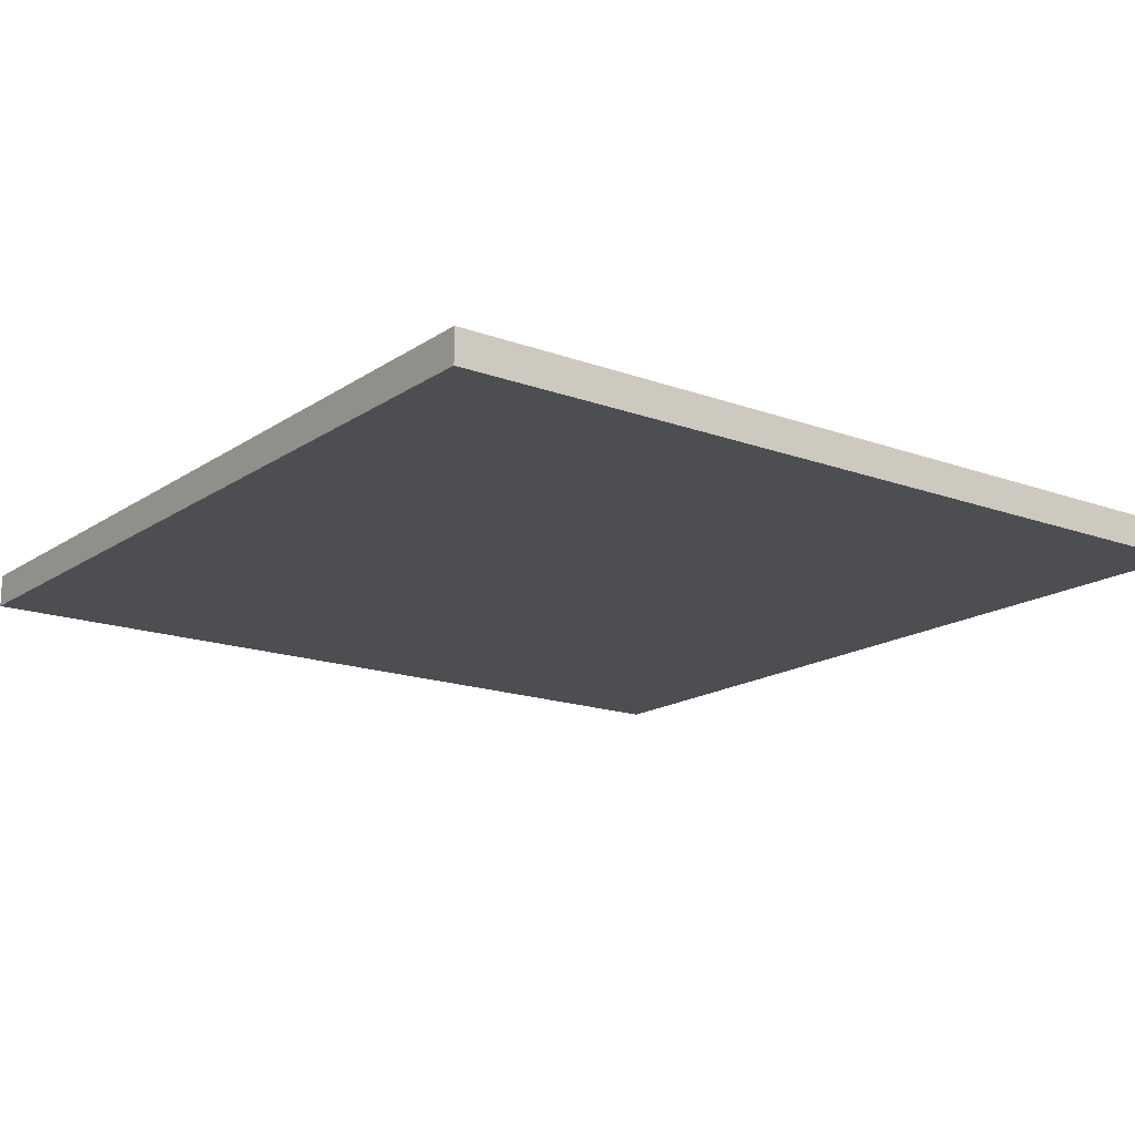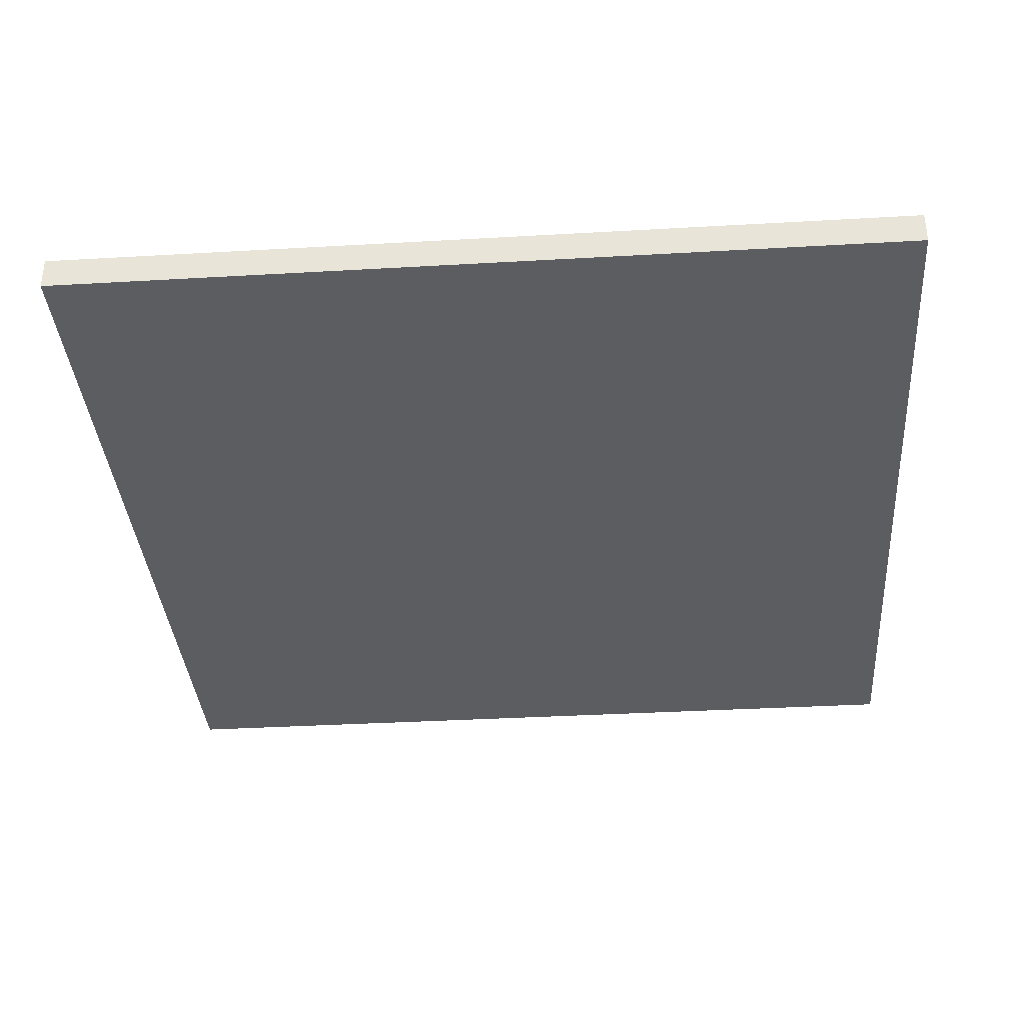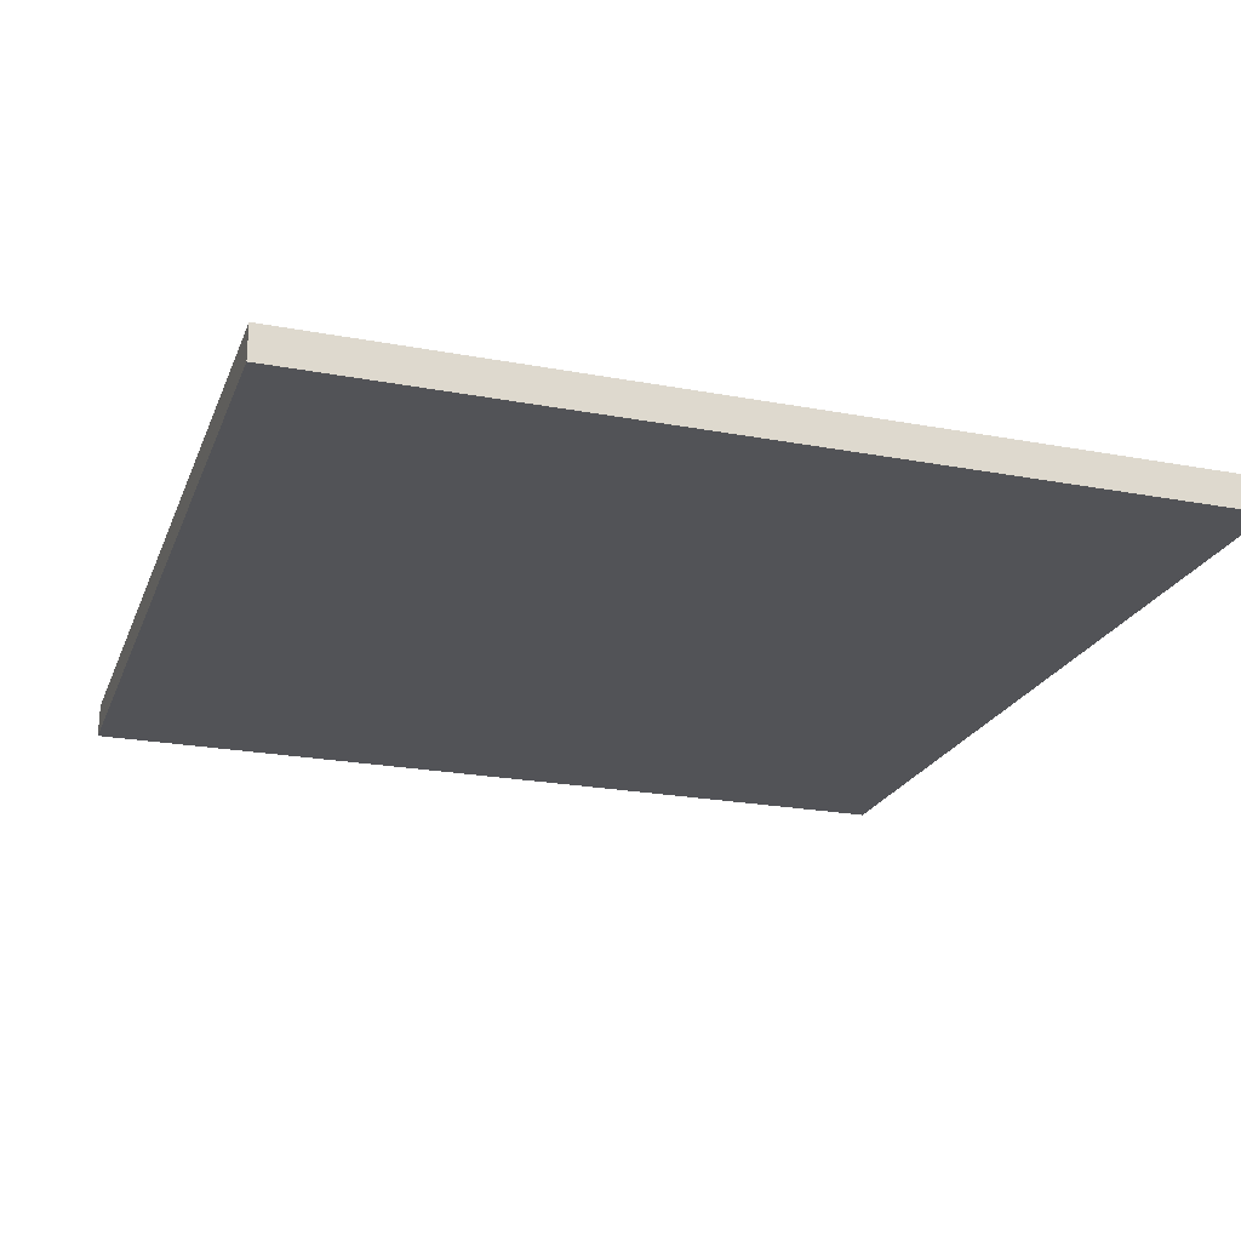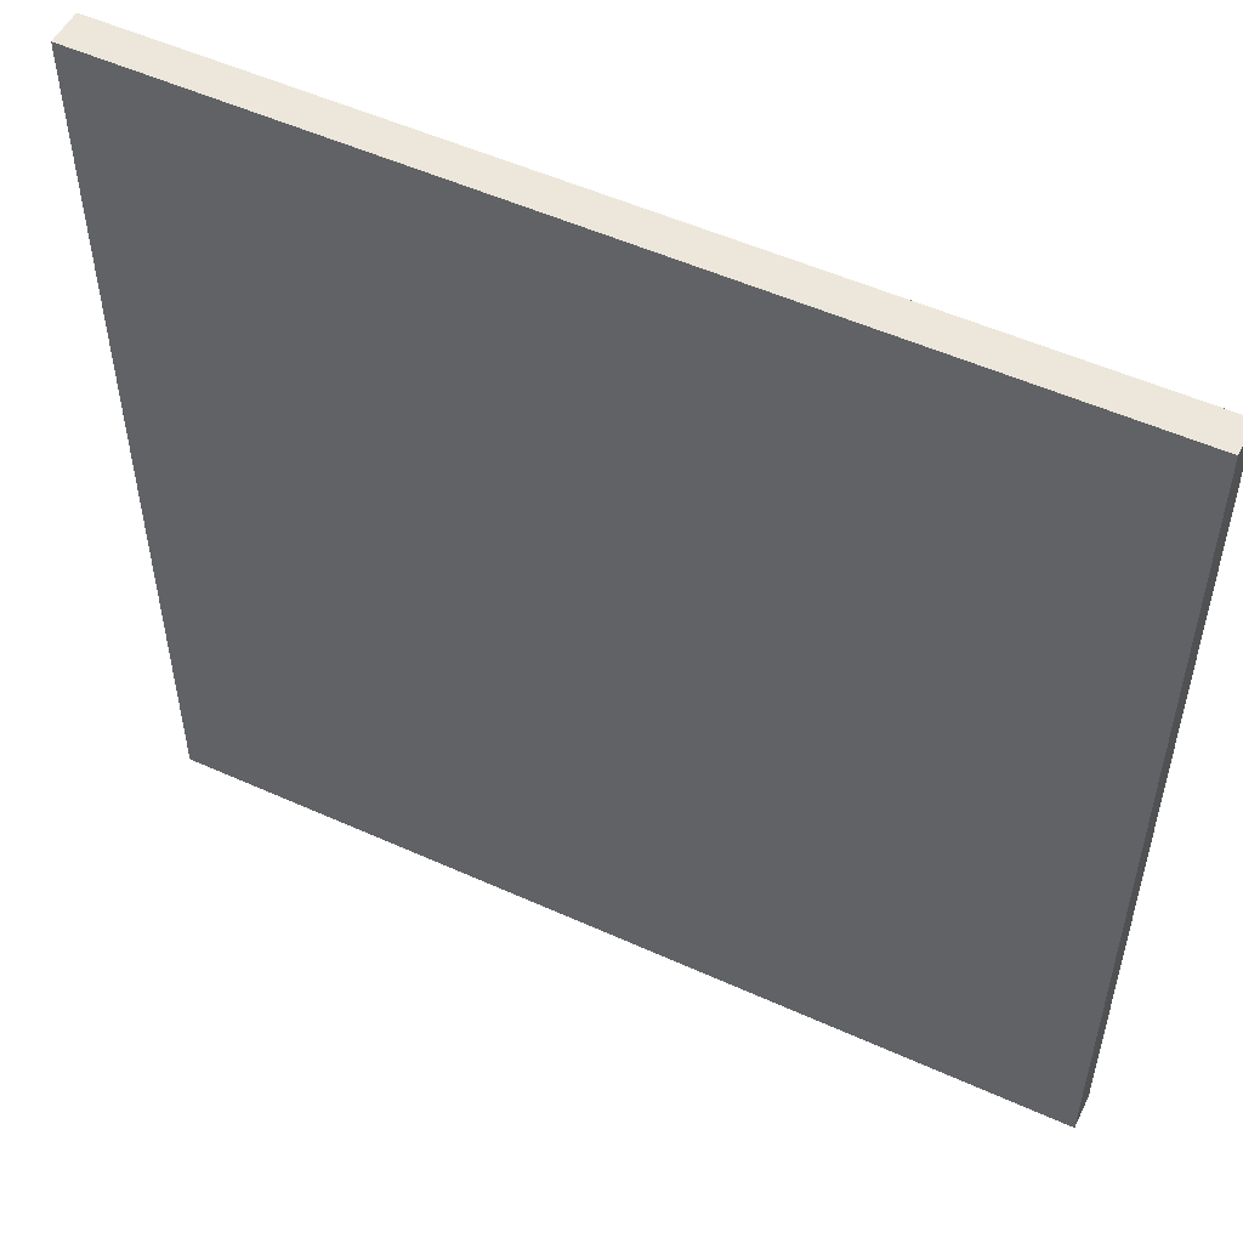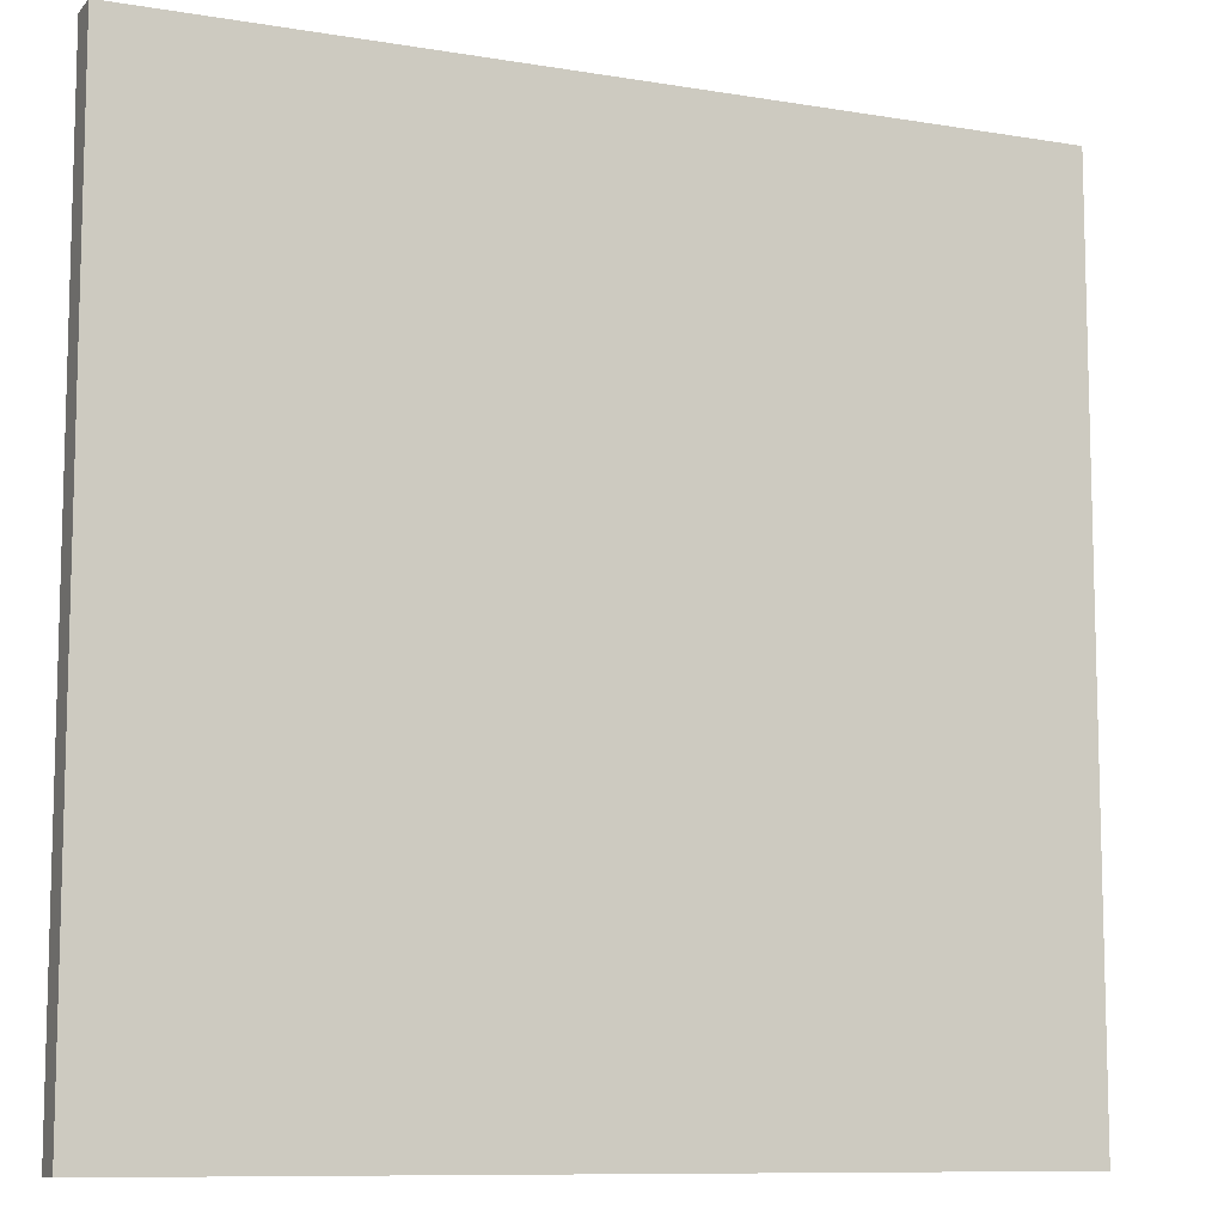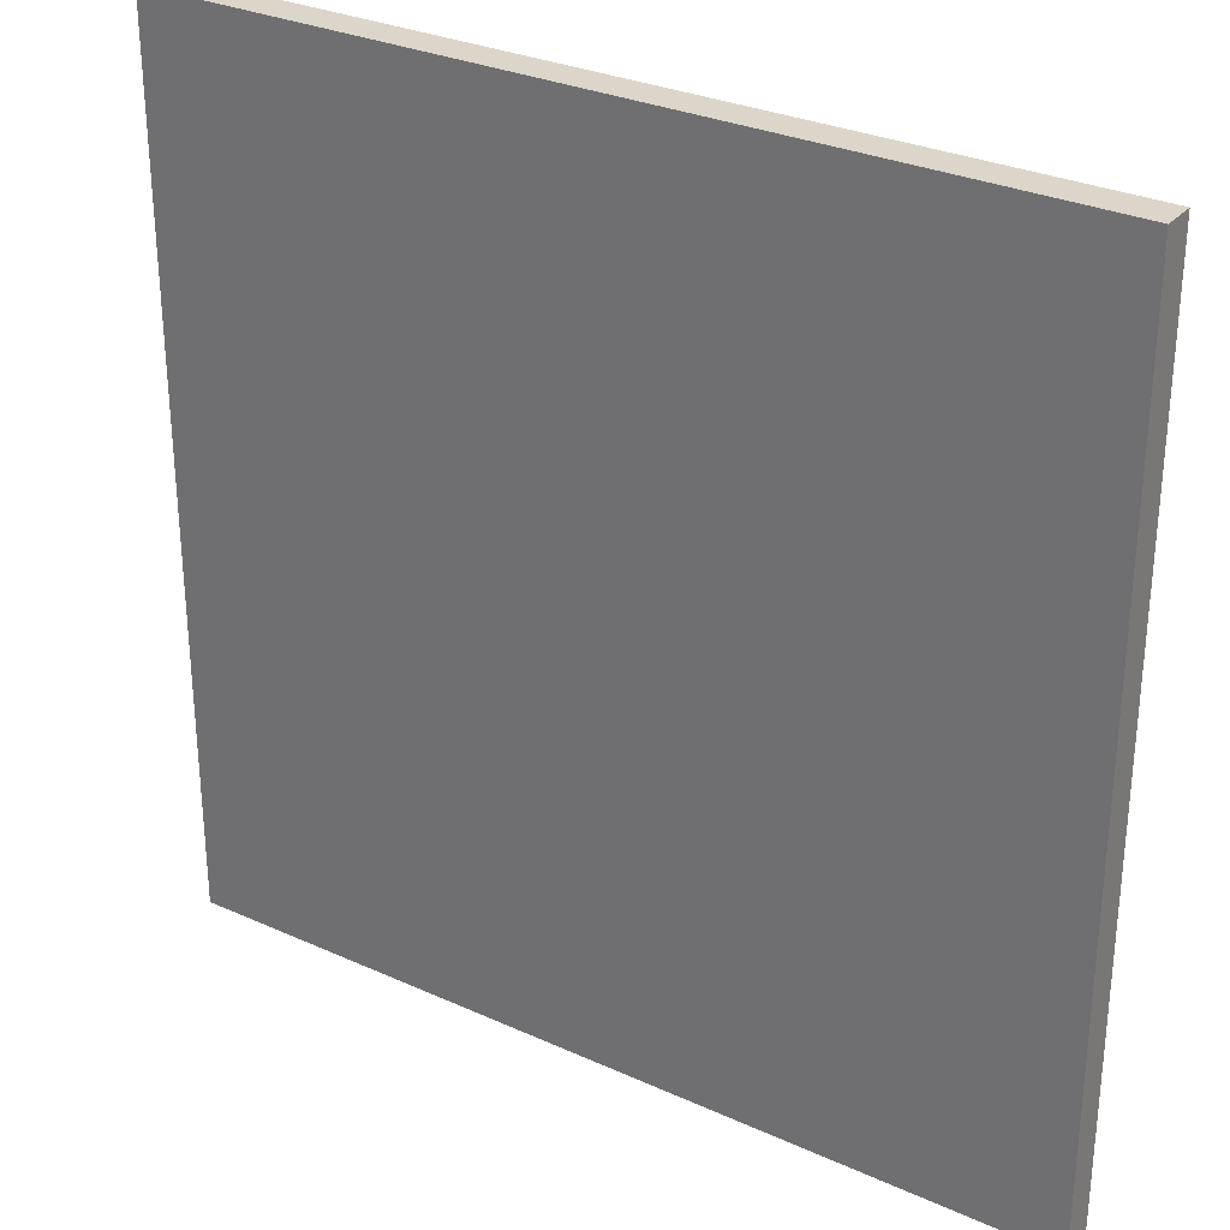
<metadata>
{"format":"obj","ext":"obj","renderer":"f3d","projection":"perspective","resolution":1024,"background":"white","views":[{"elev":-16.6,"azim":143.3,"up":"+Y"},{"elev":-36.2,"azim":4.3,"up":"+Y"},{"elev":-22.3,"azim":71.9,"up":"+Y"},{"elev":52.3,"azim":26.0,"up":"+Z"},{"elev":-9.7,"azim":156.6,"up":"+Z"},{"elev":30.0,"azim":-146.6,"up":"+Z"}]}
</metadata>
<code>
o
v 1.3 0 1.3
v -1.3 0 1.3
v 1.3 0.1 1.3
v -1.3 0.1 1.3
v 1.3 0 -1.3
v -1.3 0 -1.3
v 1.3 0.1 -1.3
v -1.3 0.1 -1.3
v 1.3 0 1.3
v 1.3 0.1 1.3
v 1.3 0 -1.3
v 1.3 0.1 -1.3
v -1.3 0 1.3
v -1.3 0.1 1.3
v -1.3 0 -1.3
v -1.3 0.1 -1.3
v 1.3 0 1.3
v 1.3 0 -1.3
v 1.2 0 0.3
v 1.2 0 1.192e-07
v 1.1 0 0.6
v 1.1 0 0.3
v 1 0 0.7
v 1 0 0.6
v 0.9 0 0.8
v 0.9 0 0.7
v 0.8 0 0.9
v 0.8 0 0.8
v 0.7 0 1
v 0.7 0 0.9
v 0.6 0 1.1
v 0.6 0 1
v 0.6 0 -0.9
v 0.6 0 -1.1
v 0.5 0 1.1
v 0.5 0 1
v 0.5 0 -0.7
v 0.5 0 -0.9
v 0.4 0 1
v 0.4 0 0.8
v 0.4 0 0.3
v 0.4 0 1.192e-07
v 0.4 0 -0.5
v 0.4 0 -0.7
v 0.3 0 0.8
v 0.3 0 0.6
v 0.3 0 0.4
v 0.3 0 0.3
v 0.3 0 0.2
v 0.3 0 -0.2
v 0.3 0 -0.4
v 0.3 0 -0.5
v 0.3 0 -1.1
v 0.3 0 -1.2
v 0.2 0 0.6
v 0.2 0 0.4
v 0.2 0 0.3
v 0.2 0 0.2
v 0.2 0 -0.2
v 0.2 0 -0.3
v -0.2 0 0.6
v -0.2 0 0.4
v -0.2 0 0.3
v -0.2 0 0.2
v -0.2 0 -0.2
v -0.2 0 -0.3
v -0.3 0 0.8
v -0.3 0 0.6
v -0.3 0 0.4
v -0.3 0 0.3
v -0.3 0 0.2
v -0.3 0 -0.2
v -0.3 0 -0.4
v -0.3 0 -0.5
v -0.3 0 -1.1
v -0.3 0 -1.2
v -0.4 0 1
v -0.4 0 0.8
v -0.4 0 0.3
v -0.4 0 1.192e-07
v -0.4 0 -0.5
v -0.4 0 -0.7
v -0.5 0 1.1
v -0.5 0 1
v -0.5 0 -0.7
v -0.5 0 -0.9
v -0.6 0 1.1
v -0.6 0 1
v -0.6 0 -0.9
v -0.6 0 -1.1
v -0.7 0 1
v -0.7 0 0.9
v -0.8 0 0.9
v -0.8 0 0.8
v -0.9 0 0.8
v -0.9 0 0.7
v -1 0 0.7
v -1 0 0.6
v -1.1 0 0.6
v -1.1 0 0.3
v -1.2 0 0.3
v -1.2 0 1.192e-07
v -1.3 0 1.3
v -1.3 0 -1.3
v 1.3 0.1 1.3
v 1.3 0.1 -1.3
v 1.2 0.1 0.3
v 1.2 0.1 1.192e-07
v 1.1 0.1 0.6
v 1.1 0.1 0.3
v 1 0.1 0.7
v 1 0.1 0.6
v 0.9 0.1 0.8
v 0.9 0.1 0.7
v 0.8 0.1 0.9
v 0.8 0.1 0.8
v 0.7 0.1 1
v 0.7 0.1 0.9
v 0.6 0.1 1.1
v 0.6 0.1 1
v 0.6 0.1 -0.9
v 0.6 0.1 -1.1
v 0.5 0.1 1.1
v 0.5 0.1 1
v 0.5 0.1 -0.7
v 0.5 0.1 -0.9
v 0.4 0.1 1
v 0.4 0.1 0.8
v 0.4 0.1 0.3
v 0.4 0.1 1.192e-07
v 0.4 0.1 -0.5
v 0.4 0.1 -0.7
v 0.3 0.1 0.8
v 0.3 0.1 0.6
v 0.3 0.1 0.4
v 0.3 0.1 0.3
v 0.3 0.1 0.2
v 0.3 0.1 -0.2
v 0.3 0.1 -0.4
v 0.3 0.1 -0.5
v 0.3 0.1 -1.1
v 0.3 0.1 -1.2
v 0.2 0.1 0.6
v 0.2 0.1 0.4
v 0.2 0.1 0.3
v 0.2 0.1 0.2
v 0.2 0.1 -0.2
v 0.2 0.1 -0.3
v -0.2 0.1 0.6
v -0.2 0.1 0.4
v -0.2 0.1 0.3
v -0.2 0.1 0.2
v -0.2 0.1 -0.2
v -0.2 0.1 -0.3
v -0.3 0.1 0.8
v -0.3 0.1 0.6
v -0.3 0.1 0.4
v -0.3 0.1 0.3
v -0.3 0.1 0.2
v -0.3 0.1 -0.2
v -0.3 0.1 -0.4
v -0.3 0.1 -0.5
v -0.3 0.1 -1.1
v -0.3 0.1 -1.2
v -0.4 0.1 1
v -0.4 0.1 0.8
v -0.4 0.1 0.3
v -0.4 0.1 1.192e-07
v -0.4 0.1 -0.5
v -0.4 0.1 -0.7
v -0.5 0.1 1.1
v -0.5 0.1 1
v -0.5 0.1 -0.7
v -0.5 0.1 -0.9
v -0.6 0.1 1.1
v -0.6 0.1 1
v -0.6 0.1 -0.9
v -0.6 0.1 -1.1
v -0.7 0.1 1
v -0.7 0.1 0.9
v -0.8 0.1 0.9
v -0.8 0.1 0.8
v -0.9 0.1 0.8
v -0.9 0.1 0.7
v -1 0.1 0.7
v -1 0.1 0.6
v -1.1 0.1 0.6
v -1.1 0.1 0.3
v -1.2 0.1 0.3
v -1.2 0.1 1.192e-07
v -1.3 0.1 1.3
v -1.3 0.1 -1.3
f 3 2 1
f 4 2 3
f 5 6 7
f 7 6 8
f 11 10 9
f 12 10 11
f 13 14 15
f 15 14 16
f 19 18 17
f 20 18 19
f 21 19 17
f 22 20 19
f 22 19 21
f 23 21 17
f 24 22 21
f 24 21 23
f 25 23 17
f 26 24 23
f 26 23 25
f 27 25 17
f 28 26 25
f 28 25 27
f 29 27 17
f 30 28 27
f 30 27 29
f 31 29 17
f 32 30 29
f 32 29 31
f 33 18 20
f 34 18 33
f 35 31 17
f 35 32 31
f 36 30 32
f 36 32 35
f 37 33 20
f 38 34 33
f 38 33 37
f 39 30 36
f 39 36 35
f 40 26 28
f 40 30 39
f 40 28 30
f 41 20 22
f 41 26 40
f 41 22 24
f 41 24 26
f 42 37 20
f 42 20 41
f 43 37 42
f 44 38 37
f 44 37 43
f 45 40 39
f 45 41 40
f 46 41 45
f 47 41 46
f 48 43 42
f 48 41 47
f 48 42 41
f 49 43 48
f 50 43 49
f 51 43 50
f 52 44 43
f 52 43 51
f 53 38 44
f 53 44 52
f 53 34 38
f 53 18 34
f 54 18 53
f 55 47 46
f 55 46 45
f 56 49 48
f 56 47 55
f 56 48 47
f 57 49 56
f 58 50 49
f 58 49 57
f 59 51 50
f 59 50 58
f 60 51 59
f 61 57 56
f 61 55 45
f 61 56 55
f 62 57 61
f 63 58 57
f 63 57 62
f 63 60 59
f 63 59 58
f 64 60 63
f 65 60 64
f 66 51 60
f 66 60 65
f 67 61 45
f 67 45 39
f 68 62 61
f 68 61 67
f 69 63 62
f 69 62 68
f 69 64 63
f 70 64 69
f 71 65 64
f 71 64 70
f 72 66 65
f 72 65 71
f 73 52 51
f 73 66 72
f 73 51 66
f 73 54 53
f 73 53 52
f 74 54 73
f 75 54 74
f 76 18 54
f 76 54 75
f 77 67 39
f 77 39 35
f 78 70 69
f 78 67 77
f 78 69 68
f 78 68 67
f 79 72 71
f 79 70 78
f 79 74 73
f 79 71 70
f 79 73 72
f 80 74 79
f 81 75 74
f 81 74 80
f 82 75 81
f 83 35 17
f 83 77 35
f 84 78 77
f 84 77 83
f 84 80 79
f 84 79 78
f 85 75 82
f 85 82 81
f 85 81 80
f 86 75 85
f 87 83 17
f 87 84 83
f 88 80 84
f 88 84 87
f 89 75 86
f 89 86 85
f 90 76 75
f 90 75 89
f 91 80 88
f 91 88 87
f 92 80 91
f 93 92 91
f 93 80 92
f 94 80 93
f 95 94 93
f 95 80 94
f 96 80 95
f 97 96 95
f 97 80 96
f 98 80 97
f 99 98 97
f 99 80 98
f 100 80 99
f 101 100 99
f 101 80 100
f 102 90 89
f 102 80 101
f 102 89 85
f 102 85 80
f 103 87 17
f 103 101 99
f 103 102 101
f 103 95 93
f 103 93 91
f 103 91 87
f 103 97 95
f 103 99 97
f 104 90 102
f 104 102 103
f 104 76 90
f 104 18 76
f 105 106 107
f 107 106 108
f 105 107 109
f 107 108 110
f 109 107 110
f 105 109 111
f 109 110 112
f 111 109 112
f 105 111 113
f 111 112 114
f 113 111 114
f 105 113 115
f 113 114 116
f 115 113 116
f 105 115 117
f 115 116 118
f 117 115 118
f 105 117 119
f 117 118 120
f 119 117 120
f 108 106 121
f 121 106 122
f 105 119 123
f 119 120 123
f 120 118 124
f 123 120 124
f 108 121 125
f 121 122 126
f 125 121 126
f 124 118 127
f 123 124 127
f 116 114 128
f 127 118 128
f 118 116 128
f 110 108 129
f 128 114 129
f 112 110 129
f 114 112 129
f 108 125 130
f 129 108 130
f 130 125 131
f 125 126 132
f 131 125 132
f 127 128 133
f 128 129 133
f 133 129 134
f 134 129 135
f 130 131 136
f 135 129 136
f 129 130 136
f 136 131 137
f 137 131 138
f 138 131 139
f 131 132 140
f 139 131 140
f 132 126 141
f 140 132 141
f 126 122 141
f 122 106 141
f 141 106 142
f 134 135 143
f 133 134 143
f 136 137 144
f 143 135 144
f 135 136 144
f 144 137 145
f 137 138 146
f 145 137 146
f 138 139 147
f 146 138 147
f 147 139 148
f 144 145 149
f 133 143 149
f 143 144 149
f 149 145 150
f 145 146 151
f 150 145 151
f 147 148 151
f 146 147 151
f 151 148 152
f 152 148 153
f 148 139 154
f 153 148 154
f 133 149 155
f 127 133 155
f 149 150 156
f 155 149 156
f 150 151 157
f 156 150 157
f 151 152 157
f 157 152 158
f 152 153 159
f 158 152 159
f 153 154 160
f 159 153 160
f 139 140 161
f 160 154 161
f 154 139 161
f 141 142 161
f 140 141 161
f 161 142 162
f 162 142 163
f 142 106 164
f 163 142 164
f 127 155 165
f 123 127 165
f 157 158 166
f 165 155 166
f 156 157 166
f 155 156 166
f 159 160 167
f 166 158 167
f 161 162 167
f 158 159 167
f 160 161 167
f 167 162 168
f 162 163 169
f 168 162 169
f 169 163 170
f 105 123 171
f 123 165 171
f 165 166 172
f 171 165 172
f 167 168 172
f 166 167 172
f 170 163 173
f 169 170 173
f 168 169 173
f 173 163 174
f 105 171 175
f 171 172 175
f 172 168 176
f 175 172 176
f 174 163 177
f 173 174 177
f 163 164 178
f 177 163 178
f 176 168 179
f 175 176 179
f 179 168 180
f 179 180 181
f 180 168 181
f 181 168 182
f 181 182 183
f 182 168 183
f 183 168 184
f 183 184 185
f 184 168 185
f 185 168 186
f 185 186 187
f 186 168 187
f 187 168 188
f 187 188 189
f 188 168 189
f 177 178 190
f 189 168 190
f 173 177 190
f 168 173 190
f 105 175 191
f 187 189 191
f 189 190 191
f 181 183 191
f 179 181 191
f 175 179 191
f 183 185 191
f 185 187 191
f 190 178 192
f 191 190 192
f 178 164 192
f 164 106 192

</code>
